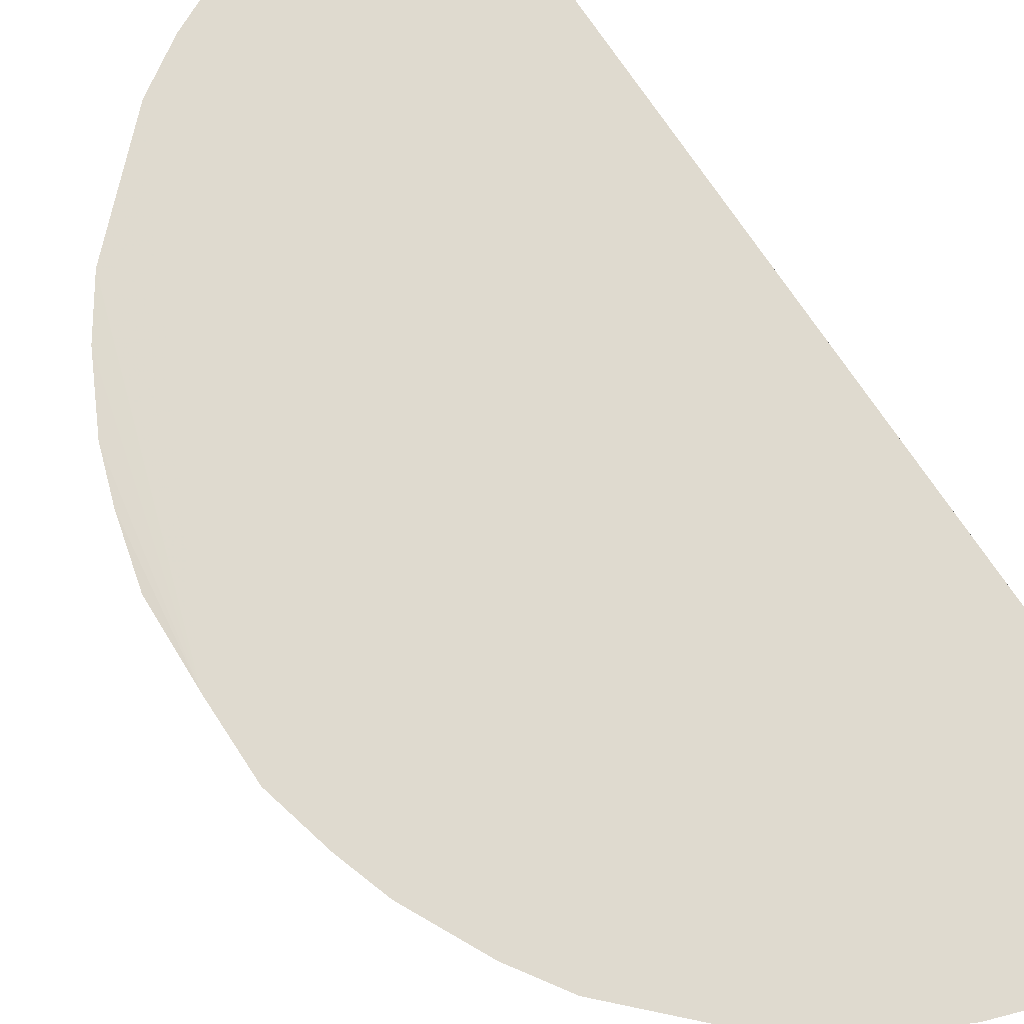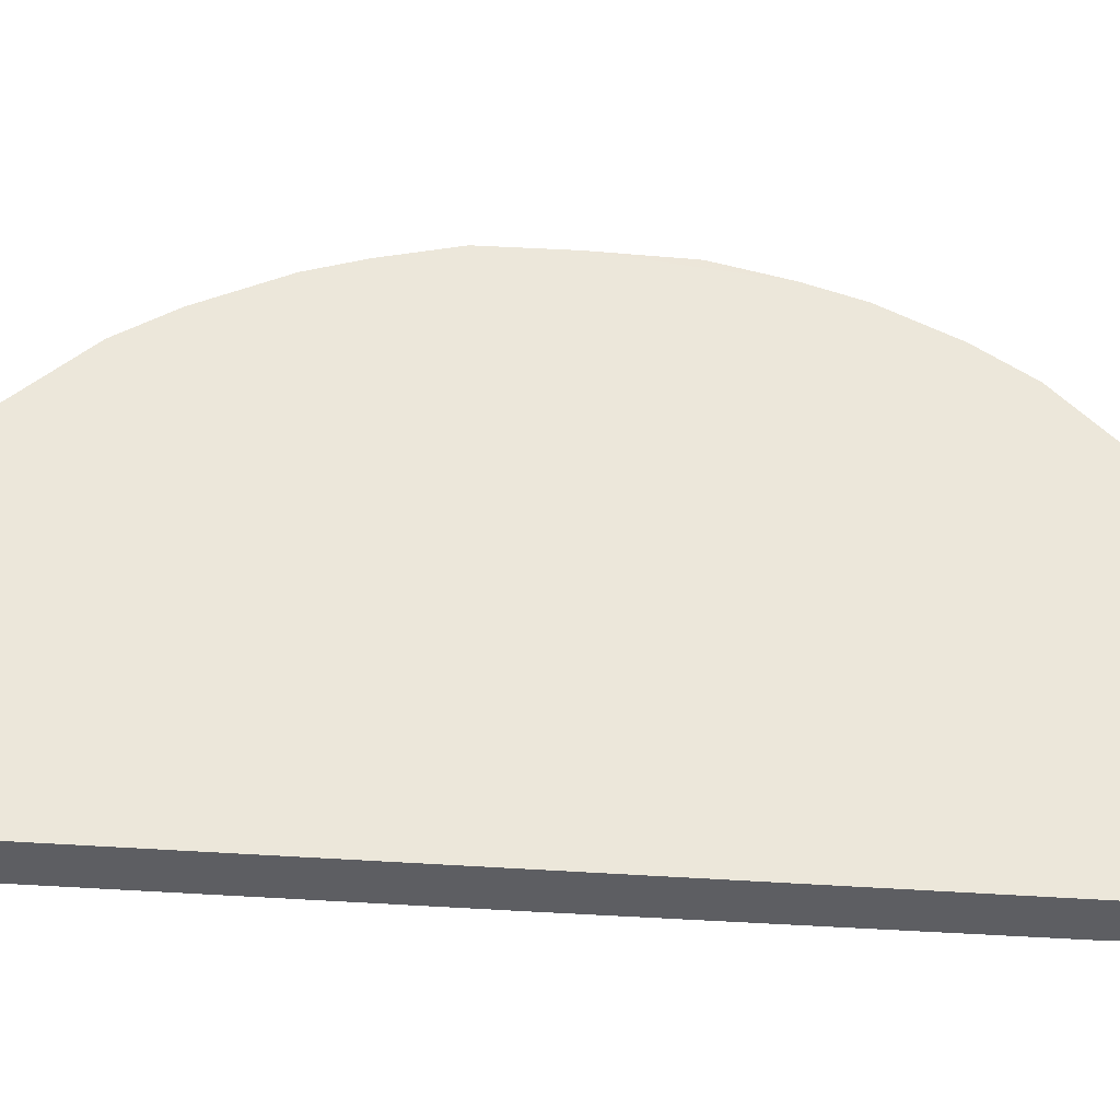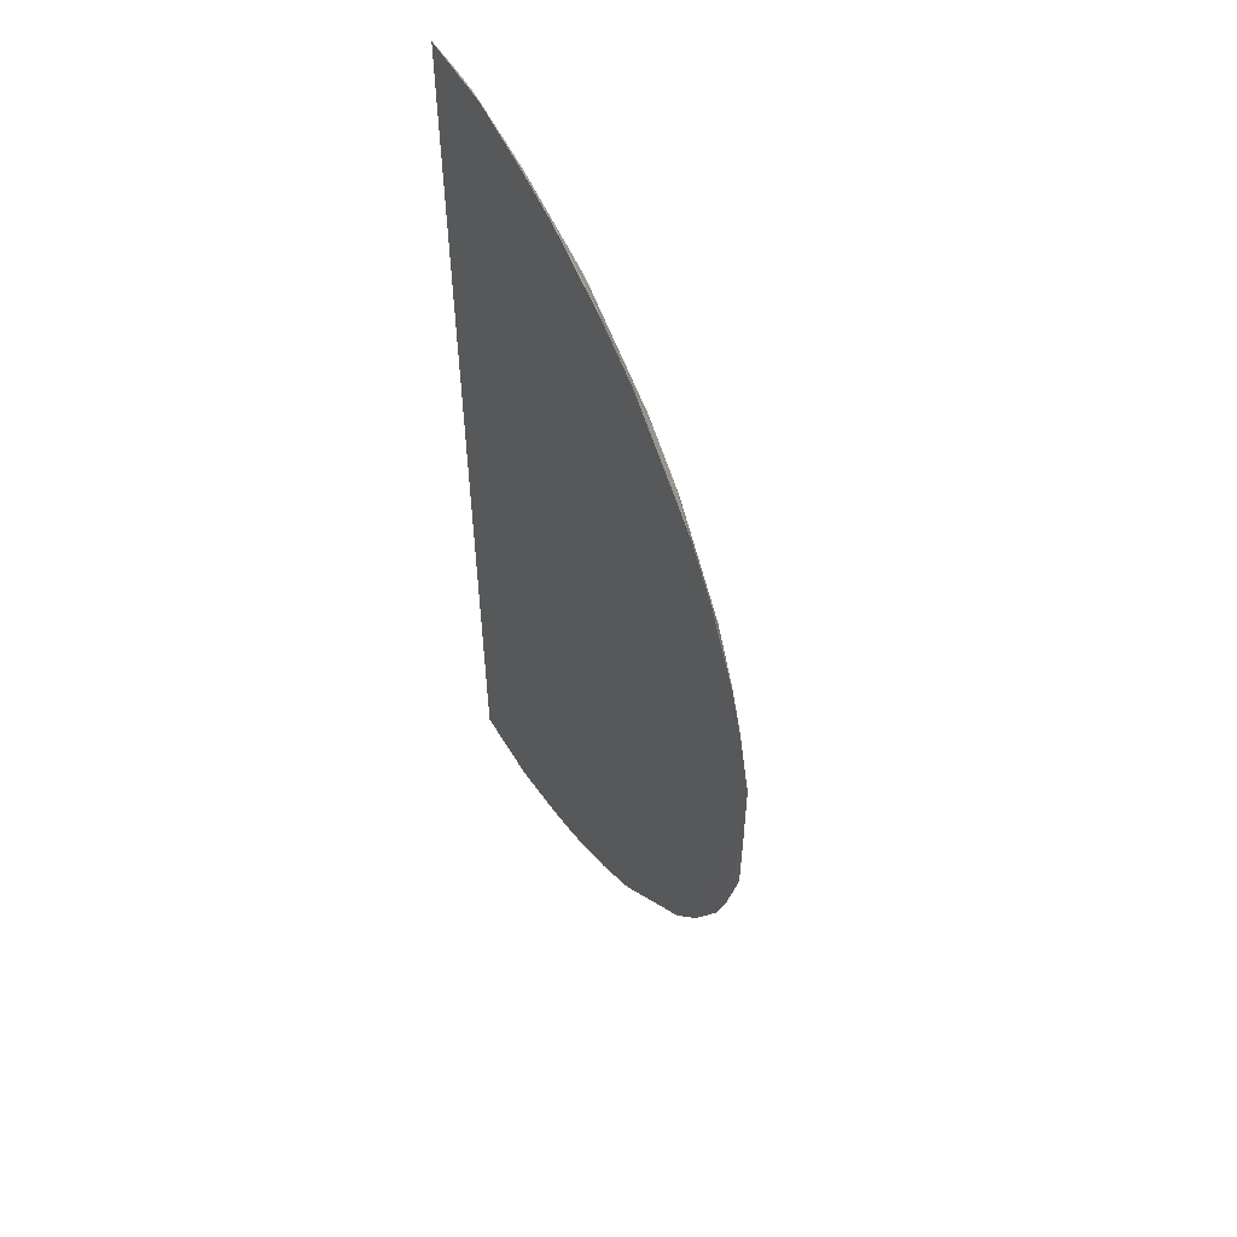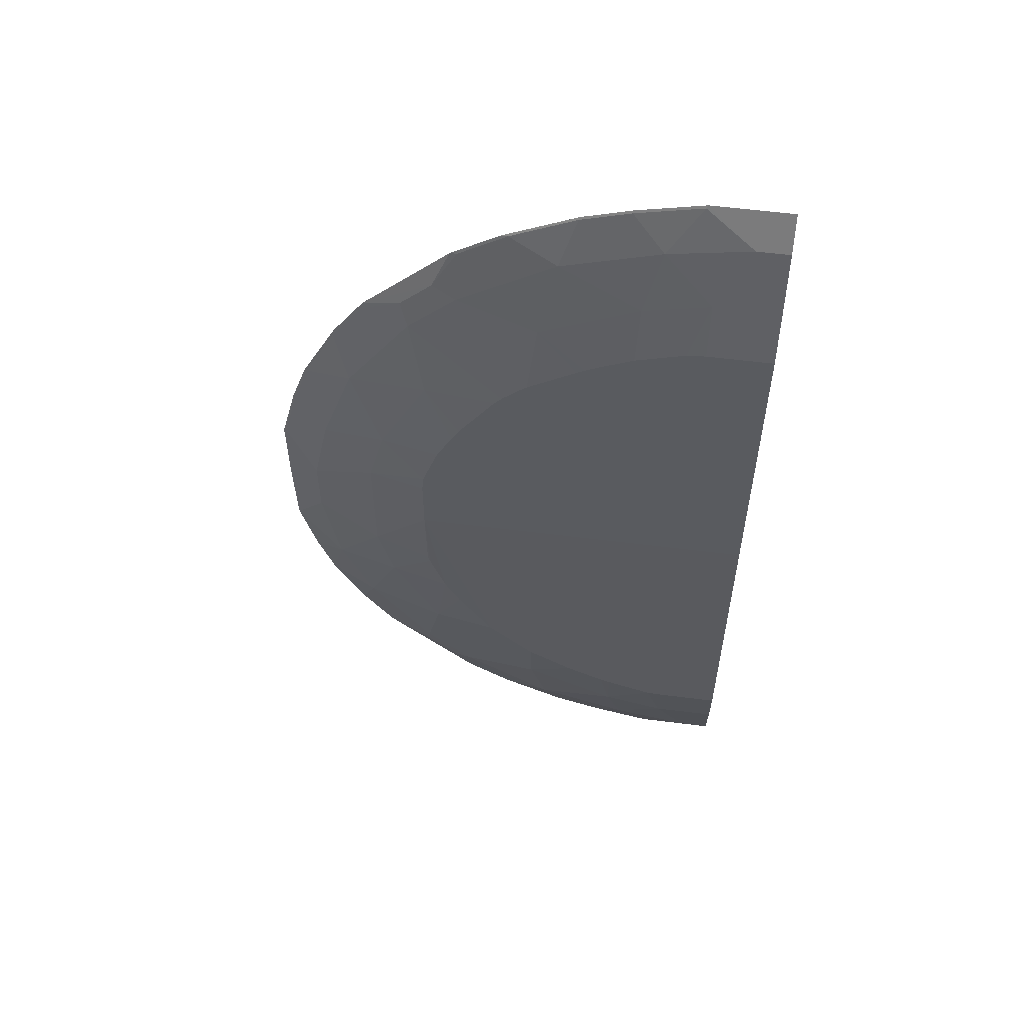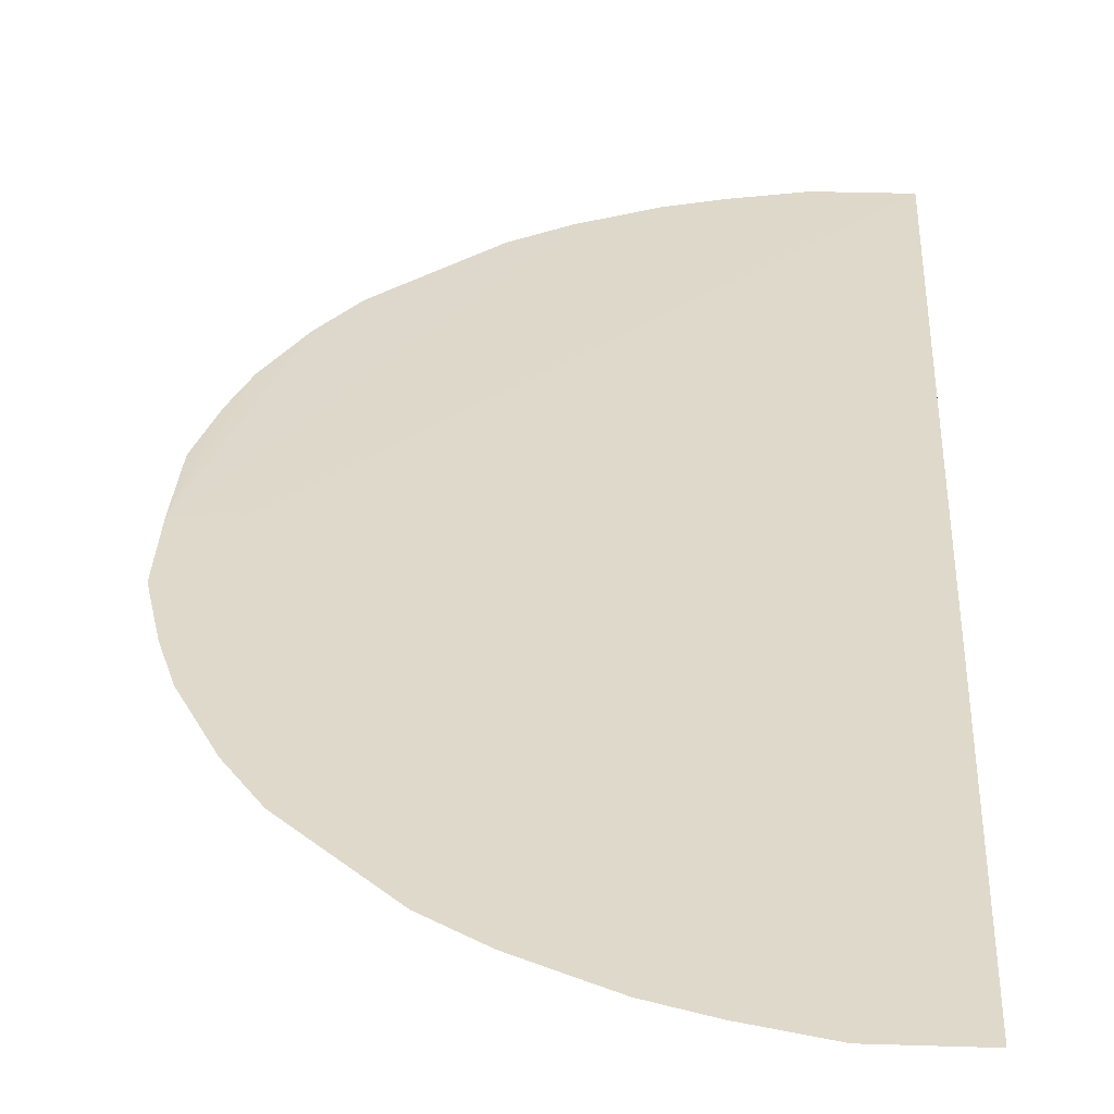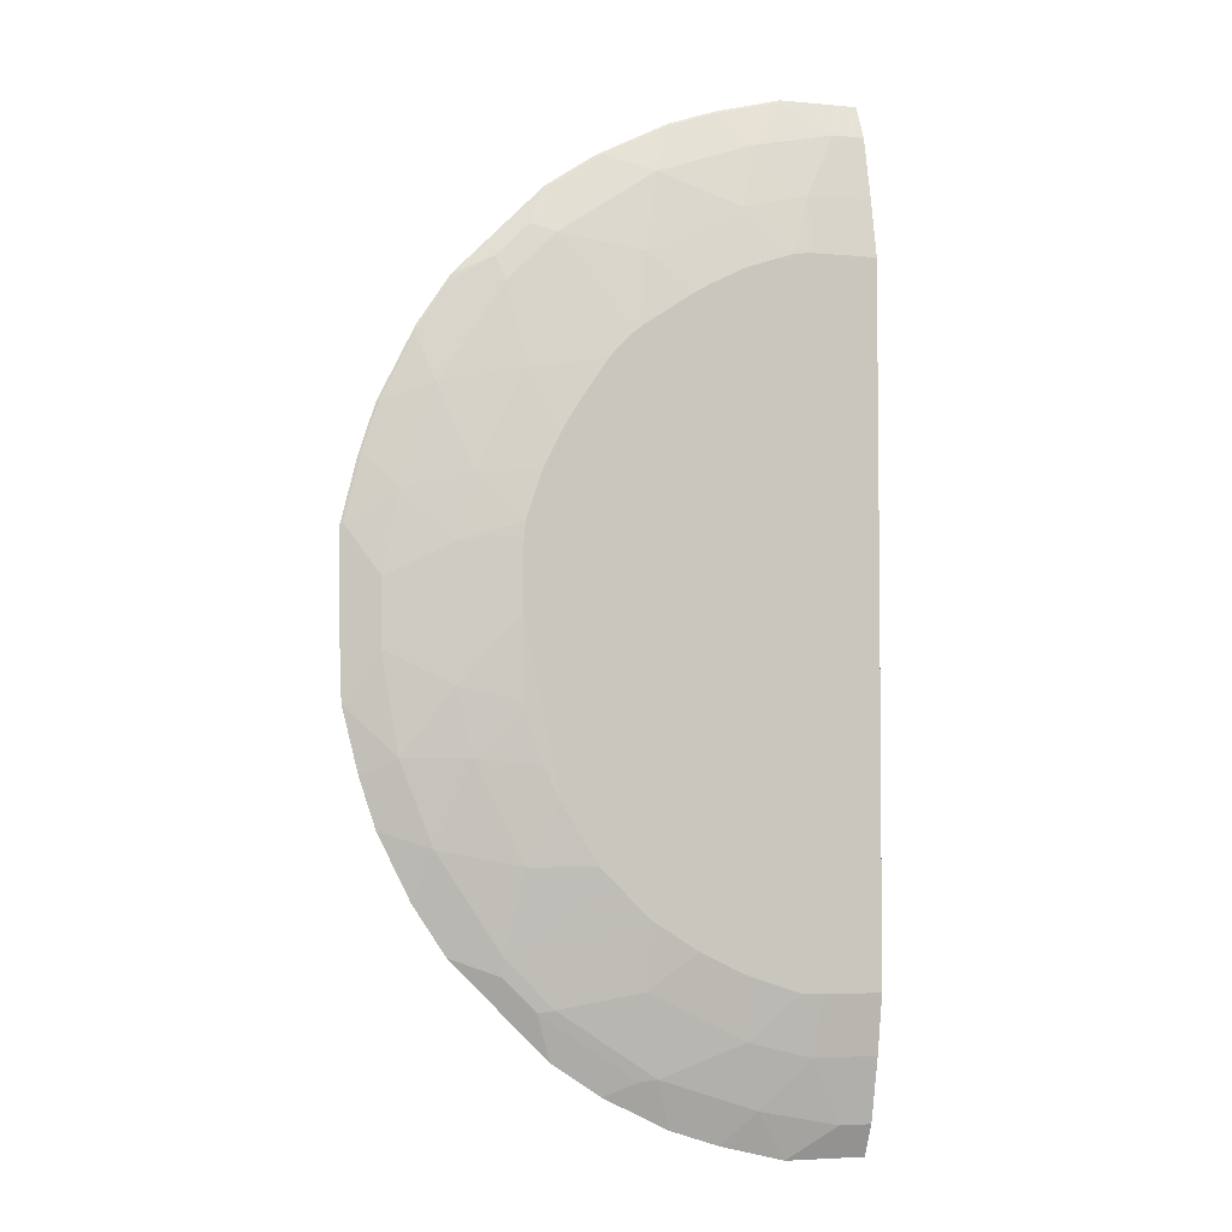
<metadata>
{"format":"obj","ext":"obj","renderer":"f3d","projection":"perspective","resolution":1024,"background":"white","views":[{"elev":70.9,"azim":-33.1,"up":"+Y"},{"elev":51.3,"azim":93.6,"up":"+Y"},{"elev":55.5,"azim":-120.3,"up":"+Z"},{"elev":57.3,"azim":7.5,"up":"+Z"},{"elev":31.8,"azim":2.5,"up":"+Y"},{"elev":-4.2,"azim":-17.4,"up":"+Z"}]}
</metadata>
<code>
v -0.0001921 -0.1089 0.574
v -0.0001921 -0.1089 0.5187
v -0.574 -0.1089 0.00171
v -0.5187 -0.1089 0.00171
v -0.0001359 -0.1104 -0.5711
v -0.0001359 -0.1599 -0.393
v -0.0001359 -0.1289 -0.534
v -0.03686 -0.1289 -0.534
v -0.07369 -0.1473 -0.4604
v -0.0001359 -0.1473 -0.4604
v -0.06782 -0.1599 -0.393
v -0.0909 -0.1599 -0.392
v -0.3939 -0.1618 0.00171
v -0.0001921 -0.1618 0.00171
v -0.0001921 -0.1618 0.3939
v -0.3939 -0.1618 0.07369
v -0.4603 -0.1473 0.07369
v -0.4603 -0.1473 -0.07371
v -0.534 -0.1289 0.03683
v -0.5156 -0.1289 0.1289
v -0.4419 -0.1473 0.1474
v -0.392 -0.1618 0.09475
v -0.3551 -0.1618 0.1868
v -0.3736 -0.1618 0.15
v -0.3867 -0.1473 0.2578
v -0.3463 -0.1618 0.203
v -0.3406 -0.1618 0.2118
v -0.3039 -0.1618 0.2671
v -0.4051 -0.1289 0.3499
v -0.2954 -0.1618 0.277
v -0.2771 -0.1618 0.2954
v -0.09473 -0.1618 0.392
v -0.1868 -0.1618 0.3551
v -0.2118 -0.1618 0.3407
v -0.2671 -0.1618 0.3038
v -0.2578 -0.1473 0.3867
v -0.203 -0.1618 0.3463
v -0.15 -0.1618 0.3735
v -0.1474 -0.1473 0.4419
v -0.07366 -0.1473 0.4604
v -0.07366 -0.1618 0.3939
v -0.0001921 -0.1473 0.4604
v -0.0001921 -0.1289 0.534
v -0.03687 -0.1289 0.534
v -0.1289 -0.1289 0.5156
v -0.09209 -0.1105 0.5708
v -0.09057 -0.1089 0.574
v -0.1658 -0.1105 0.5524
v -0.1642 -0.1089 0.5555
v -0.3576 -0.1089 0.4588
v -0.2594 -0.1089 0.5172
v -0.2195 -0.1089 0.5371
v -0.221 -0.1105 0.534
v -0.2578 -0.1105 0.5156
v -0.2946 -0.1105 0.4972
v -0.2394 -0.1289 0.4787
v -0.3499 -0.1105 0.4604
v -0.3775 -0.1197 0.4143
v -0.3024 -0.1089 0.4956
v -0.4588 -0.1089 0.3576
v -0.4143 -0.1197 0.3775
v -0.3499 -0.1289 0.4051
v -0.4788 -0.1289 0.2394
v -0.4972 -0.1105 0.2946
v -0.534 -0.1105 0.221
v -0.5524 -0.1105 0.1658
v -0.5708 -0.1105 0.09212
v -0.5555 -0.1089 0.1642
v -0.5371 -0.1089 0.2194
v -0.574 -0.1089 0.09055
v -0.5711 -0.1104 0.001654
v -0.4956 -0.1089 0.3024
v -0.4603 -0.1105 0.3499
v -0.5711 -0.1104 -0.09221
v -0.534 -0.1289 -0.03687
v -0.5156 -0.1289 -0.1473
v -0.442 -0.1473 -0.1473
v -0.4788 -0.1289 -0.2395
v -0.5343 -0.1104 -0.2211
v -0.5525 -0.1105 -0.1658
v -0.5527 -0.1104 -0.1659
v -0.4975 -0.1104 -0.2947
v -0.4603 -0.1104 -0.3504
v -0.4051 -0.1243 -0.3706
v -0.4051 -0.1289 -0.3499
v -0.3867 -0.1473 -0.2578
v -0.3723 -0.1599 -0.1542
v -0.3538 -0.1599 -0.191
v -0.313 -0.1599 -0.2568
v -0.2946 -0.1599 -0.2753
v -0.2579 -0.1599 -0.3121
v -0.3498 -0.1289 -0.4051
v -0.2579 -0.1473 -0.3867
v -0.2394 -0.1289 -0.4788
v -0.2579 -0.1243 -0.4811
v -0.3683 -0.1243 -0.4074
v -0.3503 -0.1104 -0.4604
v -0.2951 -0.1104 -0.4973
v -0.2573 -0.1104 -0.5162
v -0.221 -0.1104 -0.5343
v -0.221 -0.1105 -0.534
v -0.1657 -0.1104 -0.5527
v -0.09208 -0.1104 -0.5711
v -0.1289 -0.1289 -0.5156
v -0.1474 -0.1473 -0.4419
v -0.1842 -0.1473 -0.4235
v -0.1671 -0.1599 -0.3647
v -0.2039 -0.1599 -0.3462
v -0.1581 -0.1599 -0.3688
v -0.1461 -0.1599 -0.3736
v -0.3906 -0.1599 -0.09894
v -0.3932 -0.1599 -0.08918
f 78 83 84
f 76 80 79
f 76 74 80
f 76 79 78
f 81 79 80
f 81 3 79
f 81 74 3
f 82 79 3
f 78 79 82
f 78 82 83
f 81 80 74
f 86 89 88
f 86 78 85
f 86 77 78
f 86 87 77
f 86 88 87
f 86 85 89
f 85 90 89
f 85 91 90
f 92 91 85
f 92 93 91
f 92 94 93
f 92 95 94
f 85 78 84
f 76 78 77
f 72 60 69
f 76 18 75
f 92 96 95
f 66 68 67
f 66 65 68
f 68 65 69
f 68 69 70
f 68 70 67
f 67 70 19
f 67 19 20
f 70 71 19
f 70 3 71
f 70 69 3
f 76 77 18
f 69 50 3
f 72 64 60
f 72 69 64
f 65 64 69
f 73 60 64
f 73 61 60
f 73 64 61
f 50 1 3
f 74 71 3
f 74 19 71
f 74 75 19
f 76 75 74
f 60 50 69
f 92 84 96
f 105 9 12
f 96 84 97
f 105 104 9
f 104 8 9
f 104 103 8
f 103 5 8
f 103 3 5
f 12 13 110
f 108 13 91
f 108 91 93
f 91 13 90
f 90 13 89
f 88 89 13
f 105 12 110
f 87 88 13
f 87 111 77
f 77 111 112
f 77 112 18
f 112 13 18
f 112 111 13
f 106 93 94
f 18 19 75
f 21 63 20
f 25 63 21
f 25 29 63
f 66 67 20
f 87 13 111
f 92 85 84
f 109 107 105
f 109 110 13
f 96 97 98
f 95 96 98
f 95 98 94
f 98 99 94
f 98 3 99
f 98 97 3
f 83 3 97
f 82 3 83
f 100 99 3
f 100 101 99
f 100 102 101
f 109 105 110
f 100 3 102
f 104 102 103
f 101 102 104
f 101 104 94
f 101 94 99
f 105 94 104
f 105 106 94
f 107 106 105
f 107 93 106
f 107 108 93
f 107 13 108
f 109 13 107
f 103 102 3
f 66 20 65
f 84 83 97
f 65 63 64
f 24 22 23
f 24 21 22
f 24 25 21
f 24 23 25
f 26 27 25
f 26 23 27
f 27 23 28
f 27 28 25
f 28 29 25
f 30 29 28
f 30 31 29
f 22 16 23
f 30 28 31
f 23 16 31
f 16 15 31
f 65 20 63
f 32 31 15
f 33 31 32
f 34 31 33
f 35 31 34
f 35 36 31
f 35 34 36
f 37 36 34
f 37 33 36
f 28 23 31
f 37 34 33
f 17 16 22
f 17 21 20
f 2 3 1
f 4 3 2
f 4 5 3
f 4 2 5
f 2 1 5
f 6 5 1
f 7 5 6
f 7 8 5
f 7 9 8
f 10 9 7
f 11 9 10
f 17 22 21
f 11 12 9
f 11 14 13
f 11 6 14
f 11 10 6
f 10 7 6
f 14 6 15
f 14 15 13
f 13 15 16
f 17 13 16
f 17 18 13
f 17 19 18
f 17 20 19
f 11 13 12
f 38 36 33
f 26 25 23
f 38 32 39
f 57 58 56
f 57 50 58
f 57 59 50
f 57 55 59
f 59 55 51
f 59 51 50
f 58 50 60
f 58 60 61
f 58 61 29
f 58 29 62
f 58 62 56
f 57 56 55
f 36 56 62
f 39 45 56
f 39 40 45
f 53 56 45
f 53 54 56
f 48 53 45
f 48 49 53
f 38 39 36
f 36 62 31
f 62 29 31
f 61 63 29
f 64 63 61
f 36 39 56
f 55 56 54
f 48 45 46
f 51 54 53
f 55 54 51
f 38 33 32
f 32 40 39
f 41 15 40
f 41 32 15
f 42 40 15
f 42 43 40
f 42 6 43
f 42 15 6
f 6 1 43
f 44 43 1
f 44 40 43
f 41 40 32
f 44 46 45
f 44 45 40
f 52 53 49
f 51 49 50
f 49 1 50
f 52 49 51
f 47 1 49
f 47 49 48
f 47 48 46
f 47 46 44
f 47 44 1
f 52 51 53

</code>
